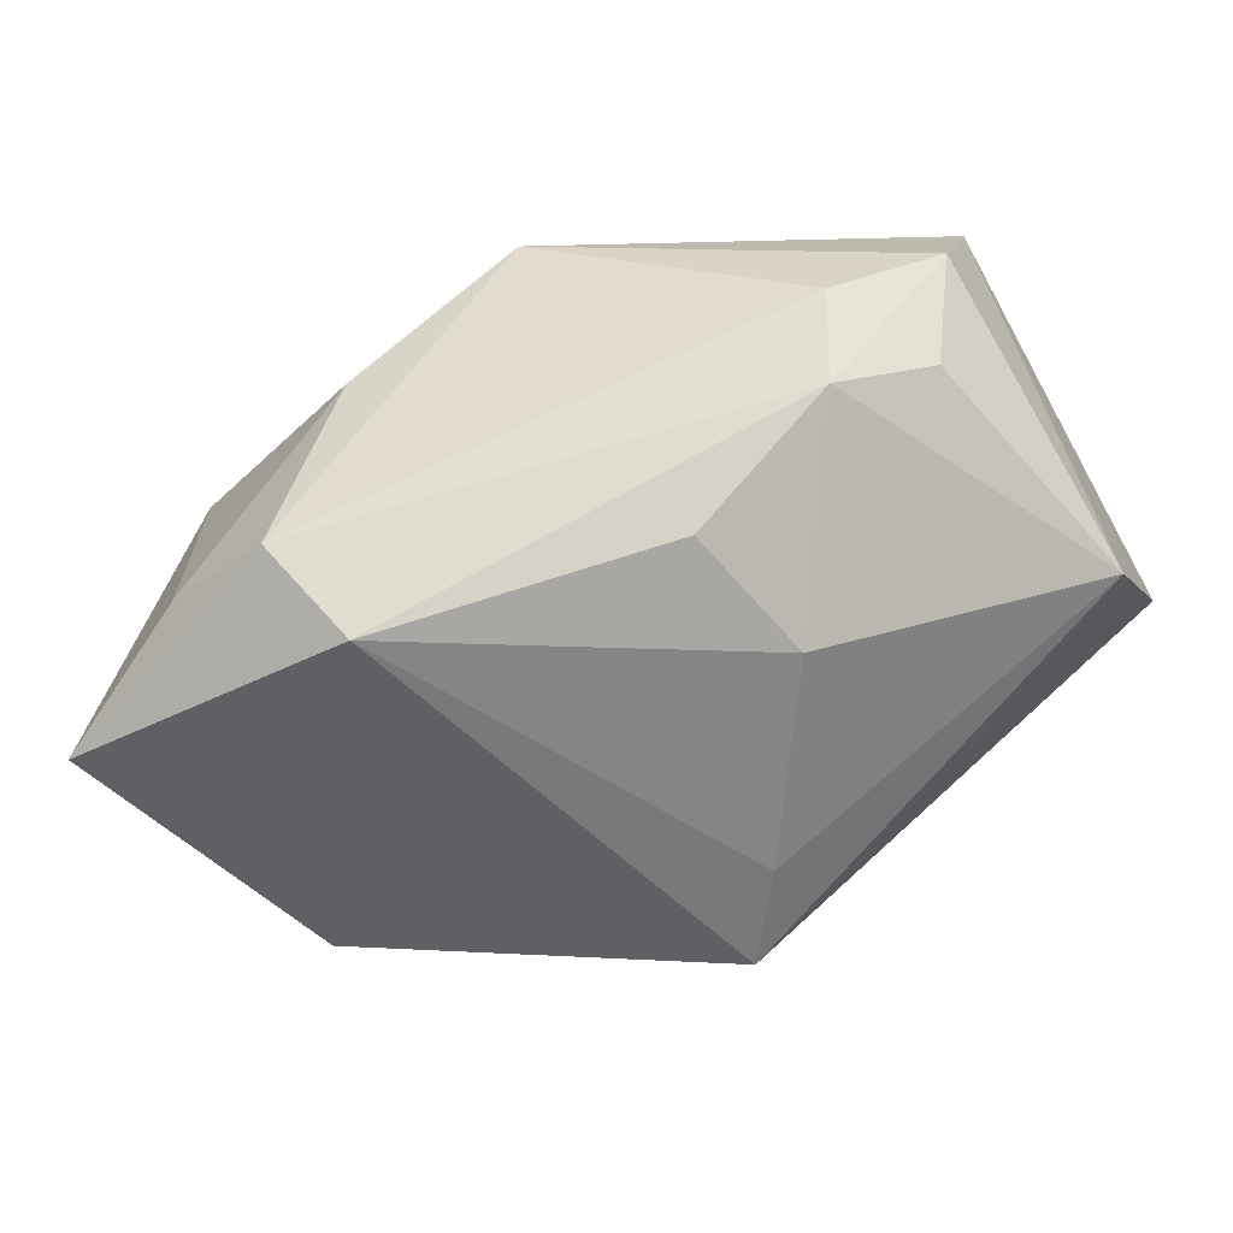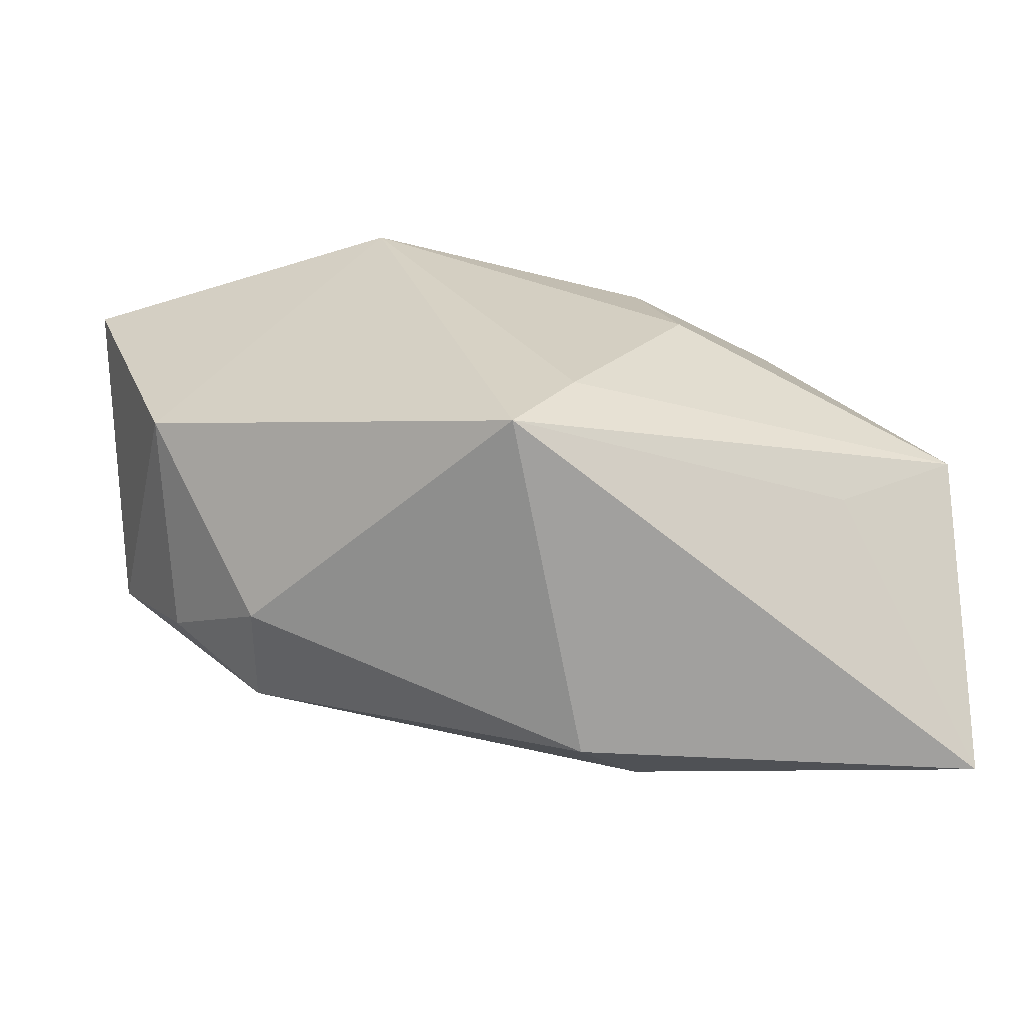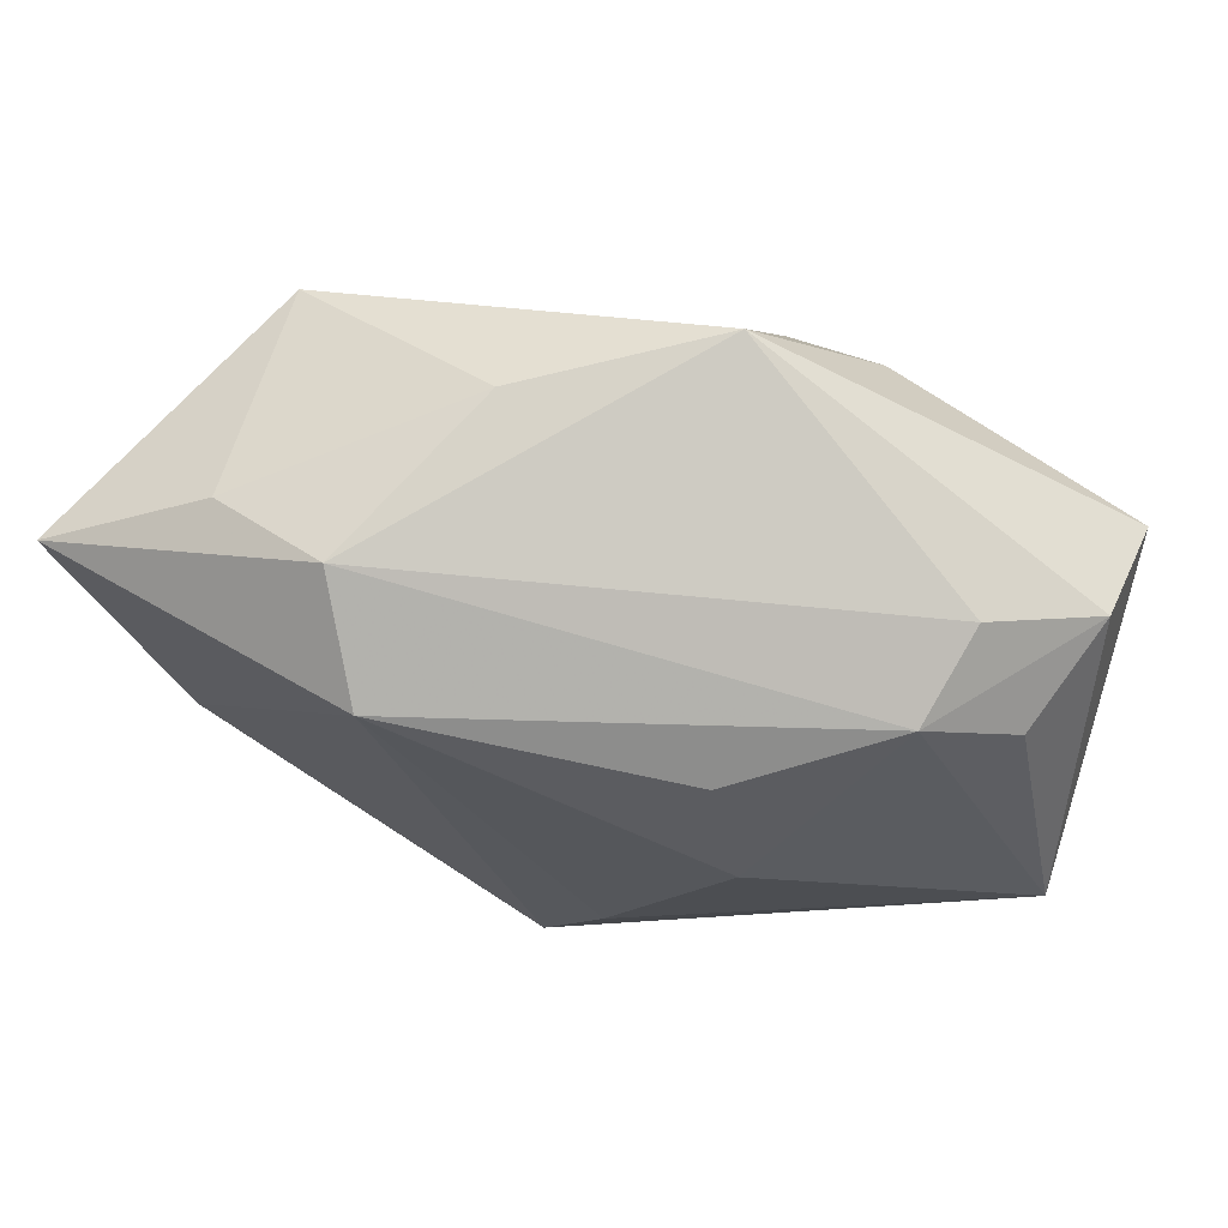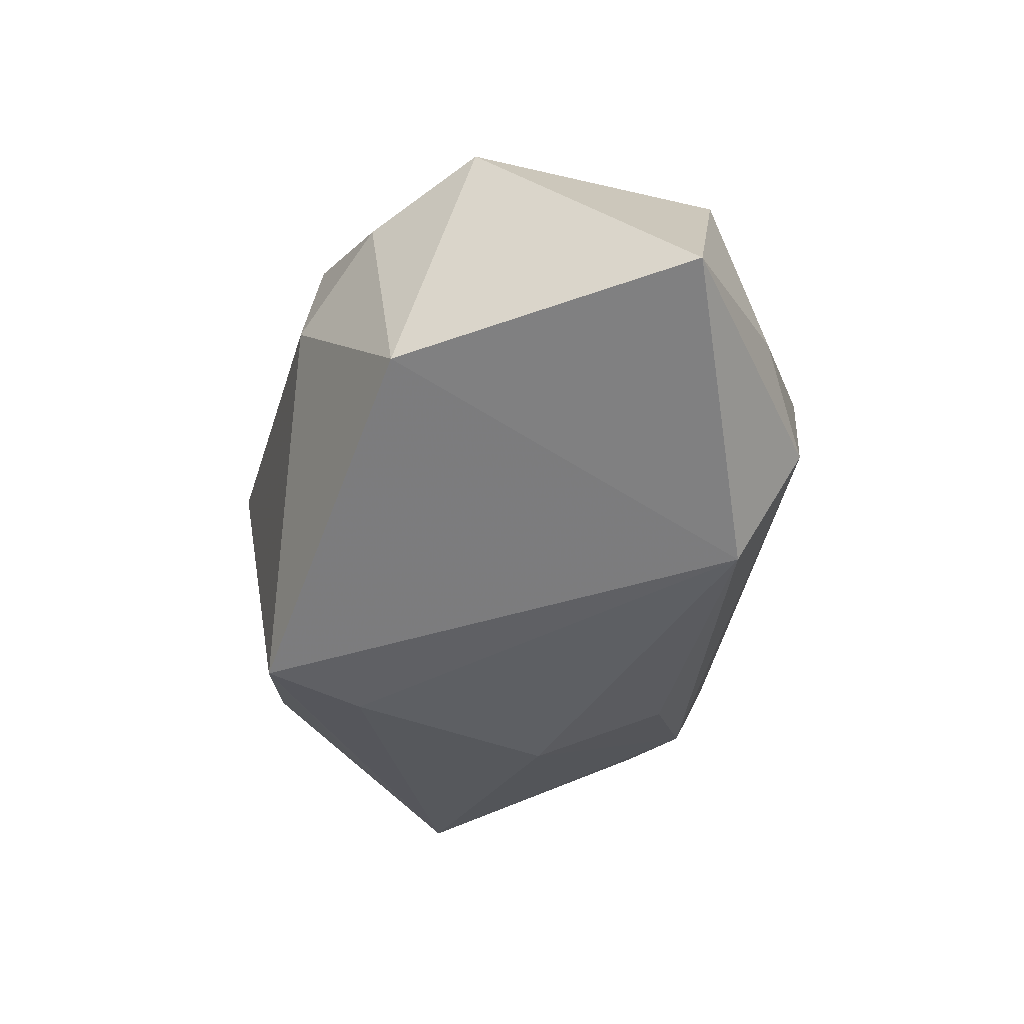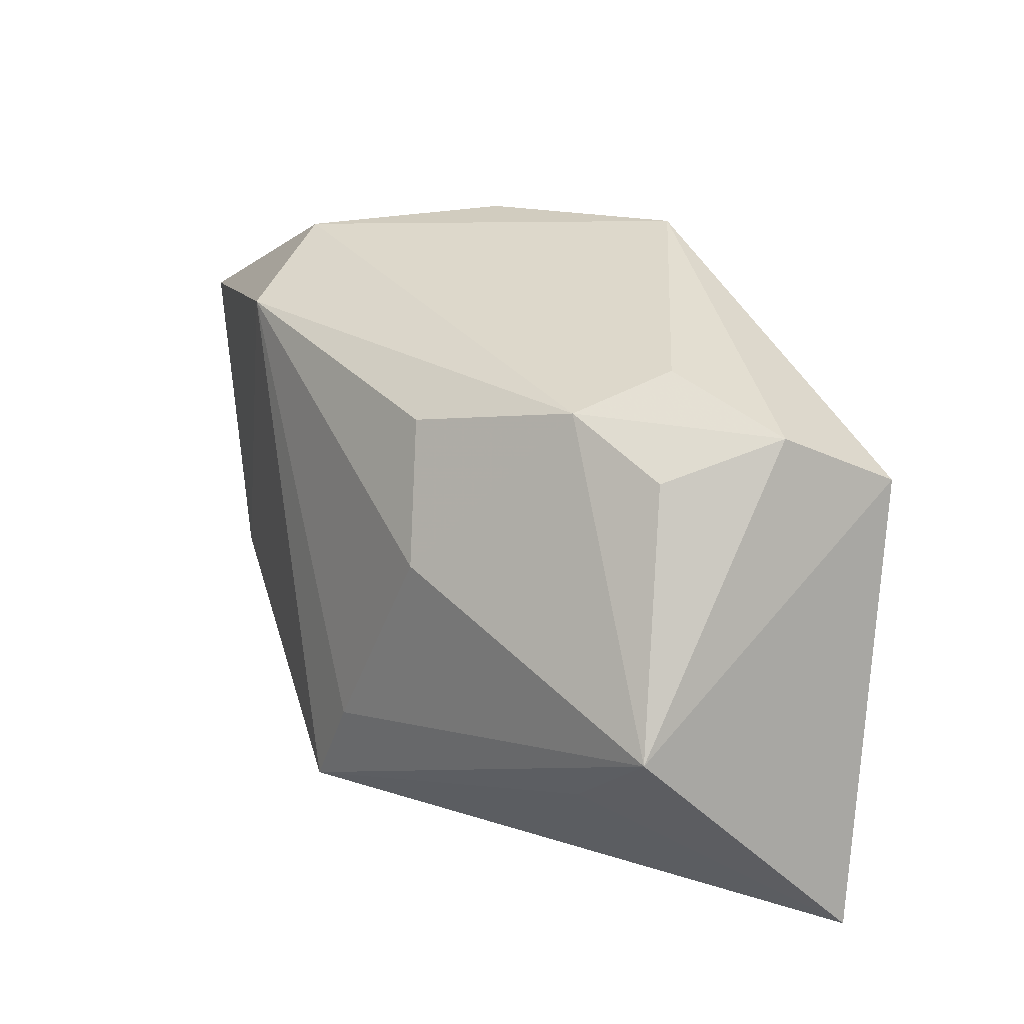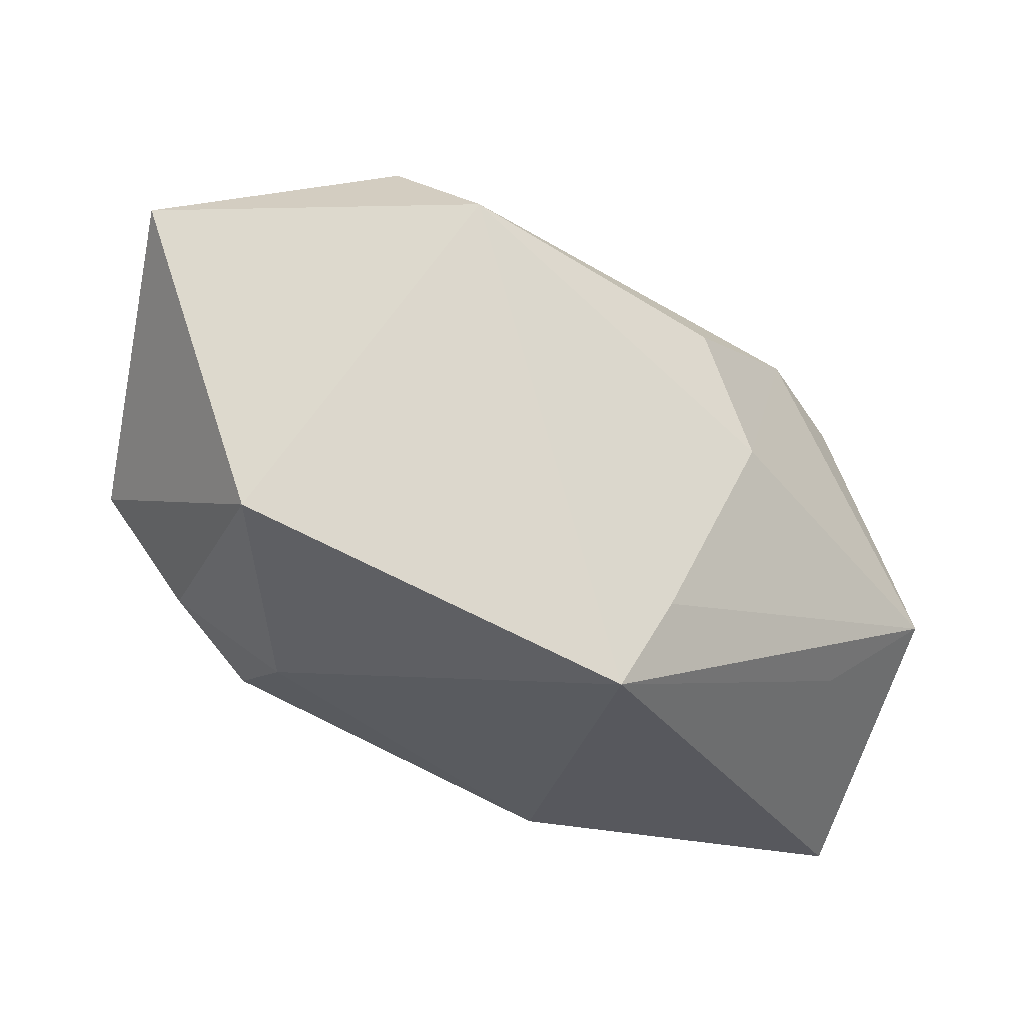
<metadata>
{"format":"obj","ext":"obj","renderer":"f3d","projection":"perspective","resolution":1024,"background":"white","views":[{"elev":-54.2,"azim":-153.8,"up":"+Z"},{"elev":-61.4,"azim":-176.3,"up":"+Y"},{"elev":68.8,"azim":-159.5,"up":"+Y"},{"elev":-49.8,"azim":91.5,"up":"+Z"},{"elev":17.3,"azim":-115.5,"up":"+Y"},{"elev":-20.7,"azim":157.7,"up":"+Y"}]}
</metadata>
<code>
v -0.02753 0.02073 0.001496
v -0.02964 -0.01703 -0.008429
v 0.03054 0.02433 -0.01075
v -0.04027 -0.02996 0.01365
v 0.01965 0.02762 -0.01394
v 0.03462 -0.01031 -0.01722
v -0.005263 -0.01585 -0.02157
v -0.01596 0.002005 -0.01879
v 0.008743 -0.002733 0.02232
v 0.03499 -0.01302 0.003308
v 0.0126 0.02931 0.003312
v -0.03371 0.01255 -0.00295
v -0.01353 0.01565 0.02232
v -0.03694 0.01616 0.00746
v 0.04421 0.01734 -0.01653
v -0.02578 0.01744 -0.007329
v -0.03789 0.01141 0.01812
v -0.003956 -0.02996 0.009363
v -0.01235 0.01471 -0.01649
v 0.01431 0.02126 -0.02239
v -0.0247 -0.006103 0.0187
v 0.03261 0.02037 0.009867
v 0.027 -0.01878 0.00826
v 0.04178 -0.002753 0.005585
v -0.008922 -0.0253 0.01524
v 0.0003273 -0.02436 -0.02224
v -0.003377 0.02936 0.01449
v -0.004949 0.01506 0.02232
v 0.02633 -0.02044 -0.001423
v -0.04058 -0.01 -0.007828
f 13 27 17
f 4 17 30
f 23 24 9
f 21 17 4
f 21 13 17
f 21 4 9
f 9 13 21
f 26 4 2
f 2 30 26
f 4 30 2
f 6 15 24
f 6 26 20
f 20 15 6
f 5 15 20
f 9 4 25
f 25 23 9
f 28 13 9
f 27 13 28
f 27 28 22
f 24 15 22
f 22 28 9
f 9 24 22
f 24 23 10
f 10 6 24
f 23 25 18
f 18 4 26
f 18 25 4
f 16 8 30
f 16 5 20
f 26 30 7
f 30 8 7
f 20 26 7
f 7 8 20
f 11 5 27
f 27 22 11
f 15 5 3
f 3 22 15
f 5 11 3
f 3 11 22
f 29 18 26
f 23 18 29
f 26 6 29
f 29 10 23
f 6 10 29
f 14 30 17
f 17 27 14
f 20 8 19
f 19 16 20
f 8 16 19
f 12 16 30
f 30 14 12
f 12 14 16
f 1 14 27
f 16 14 1
f 27 5 1
f 5 16 1

</code>
